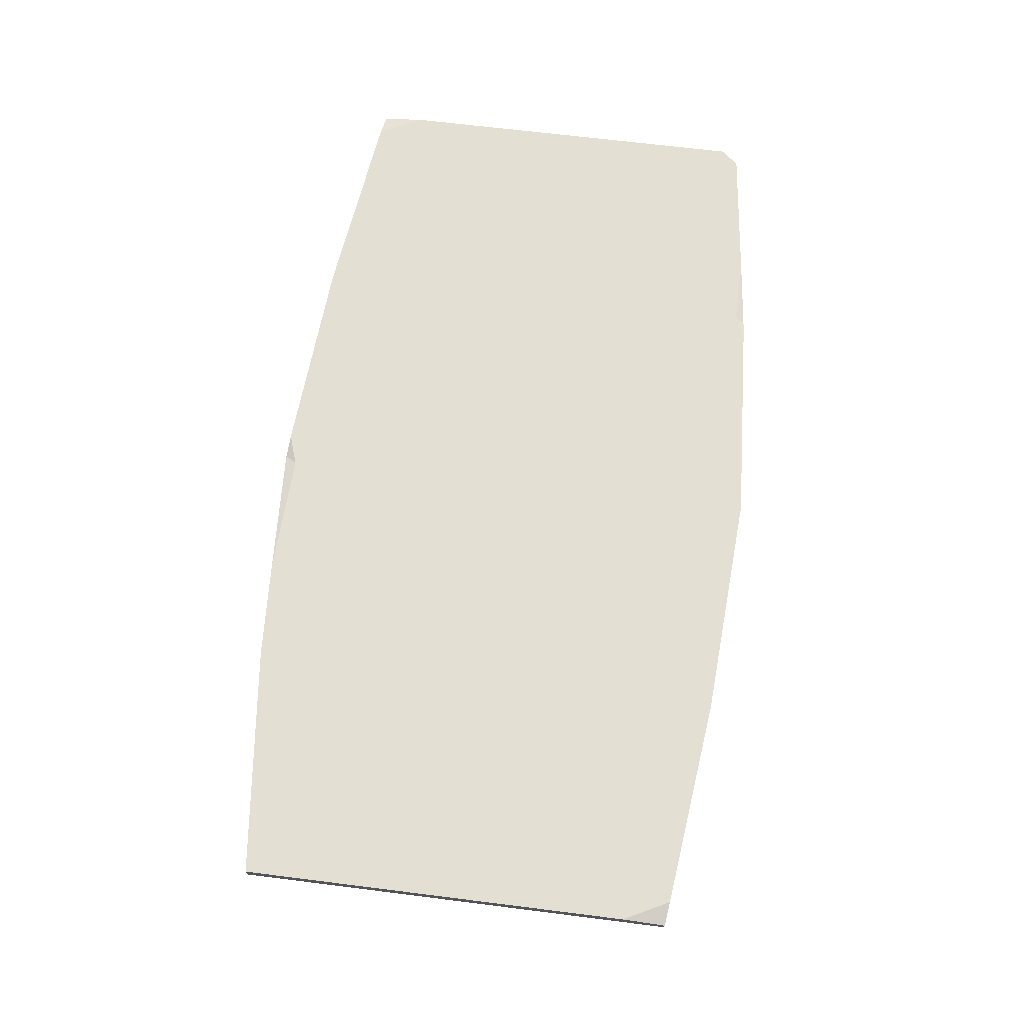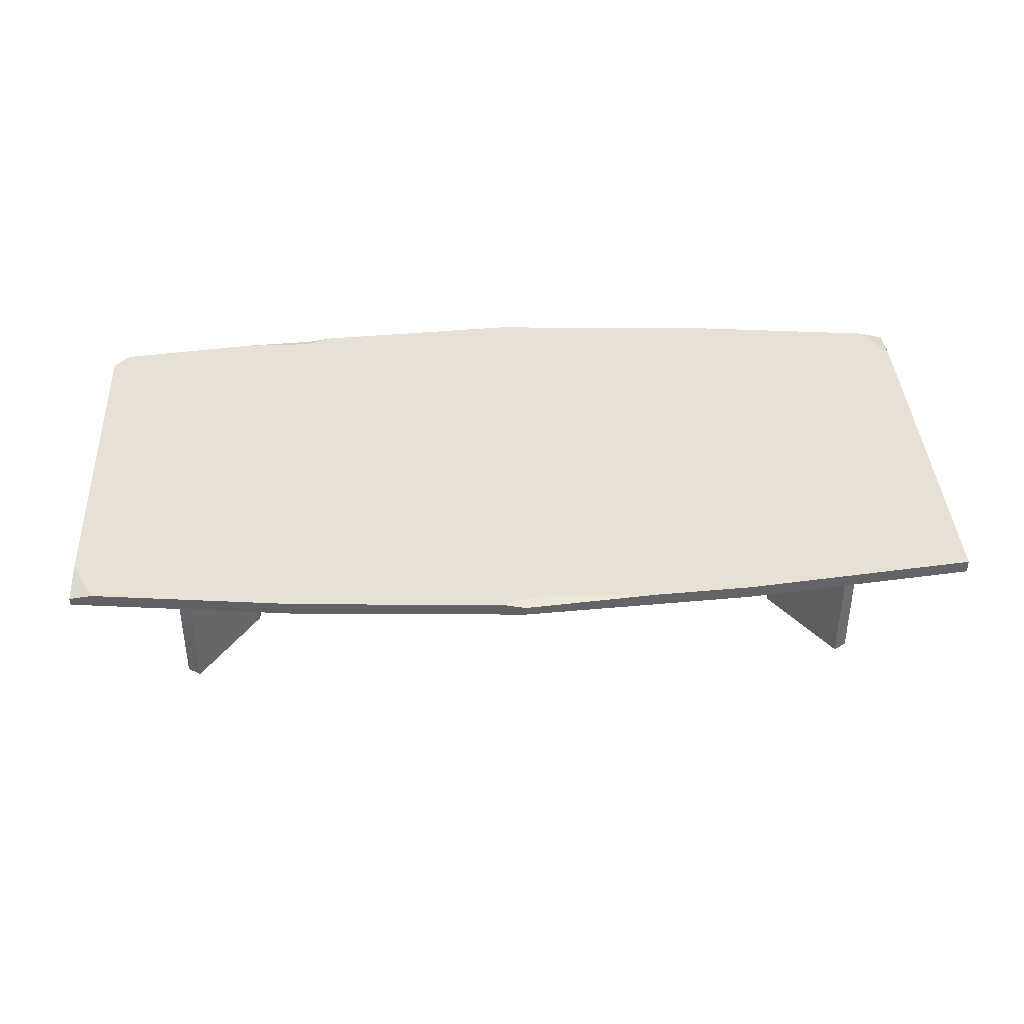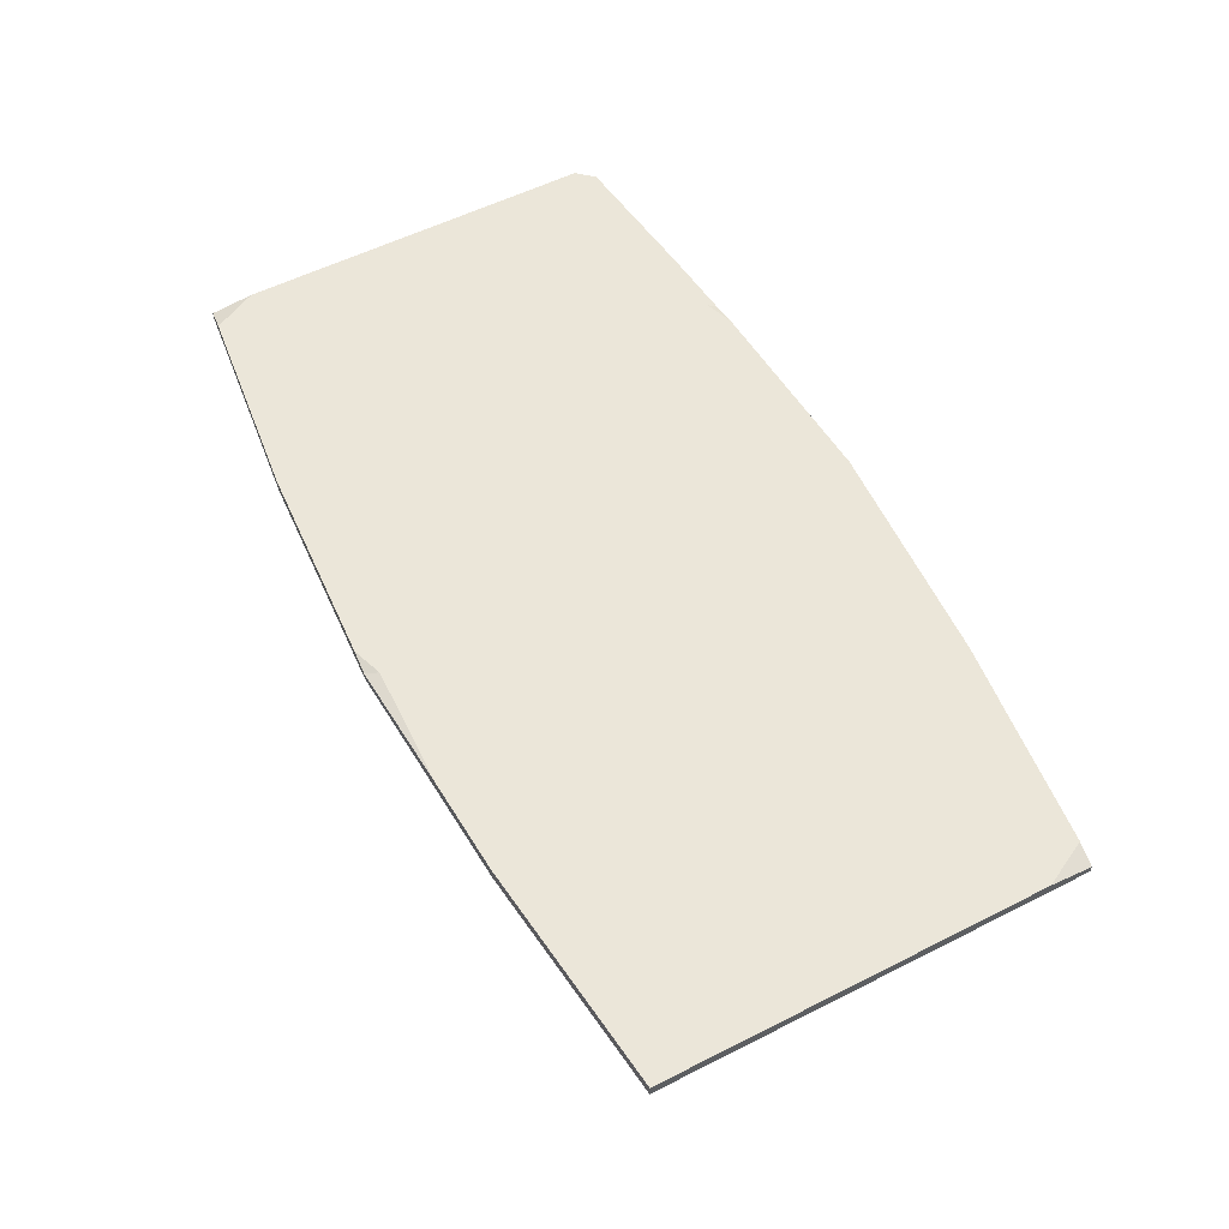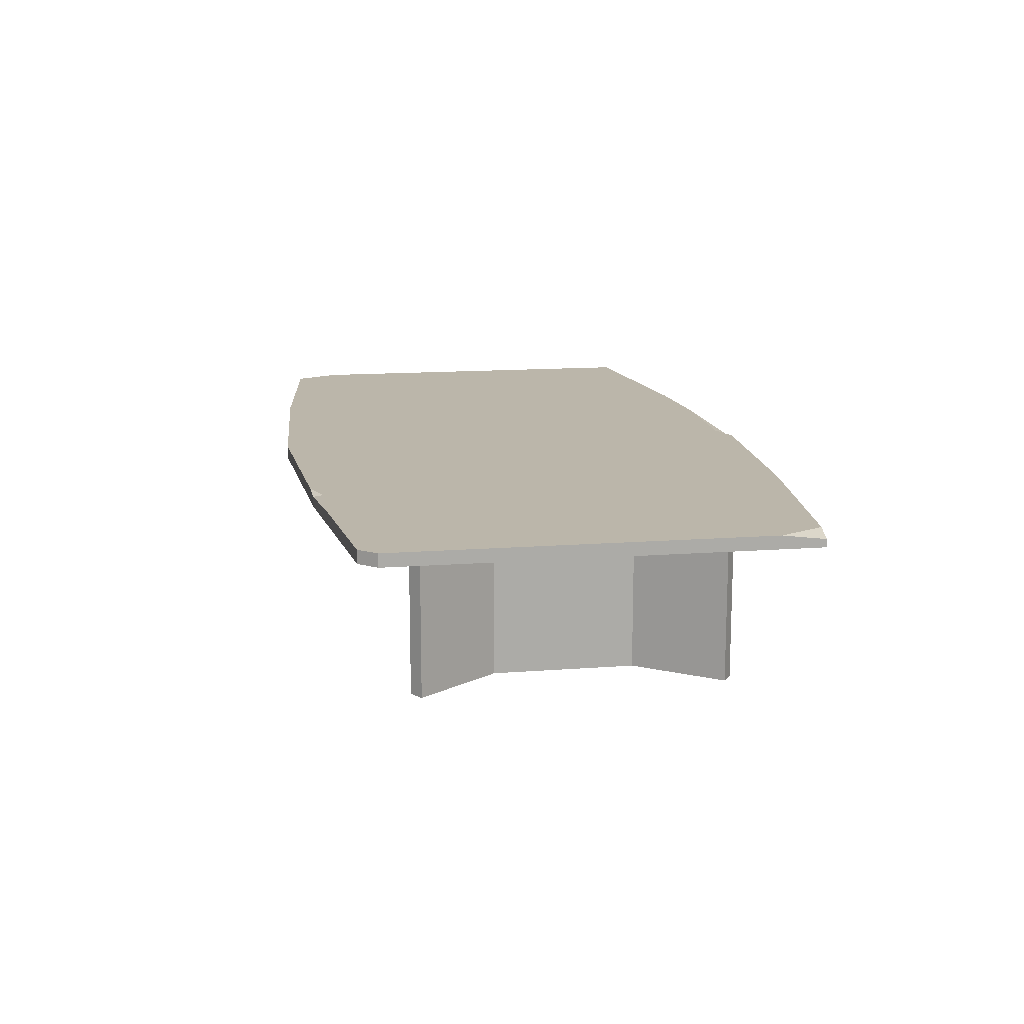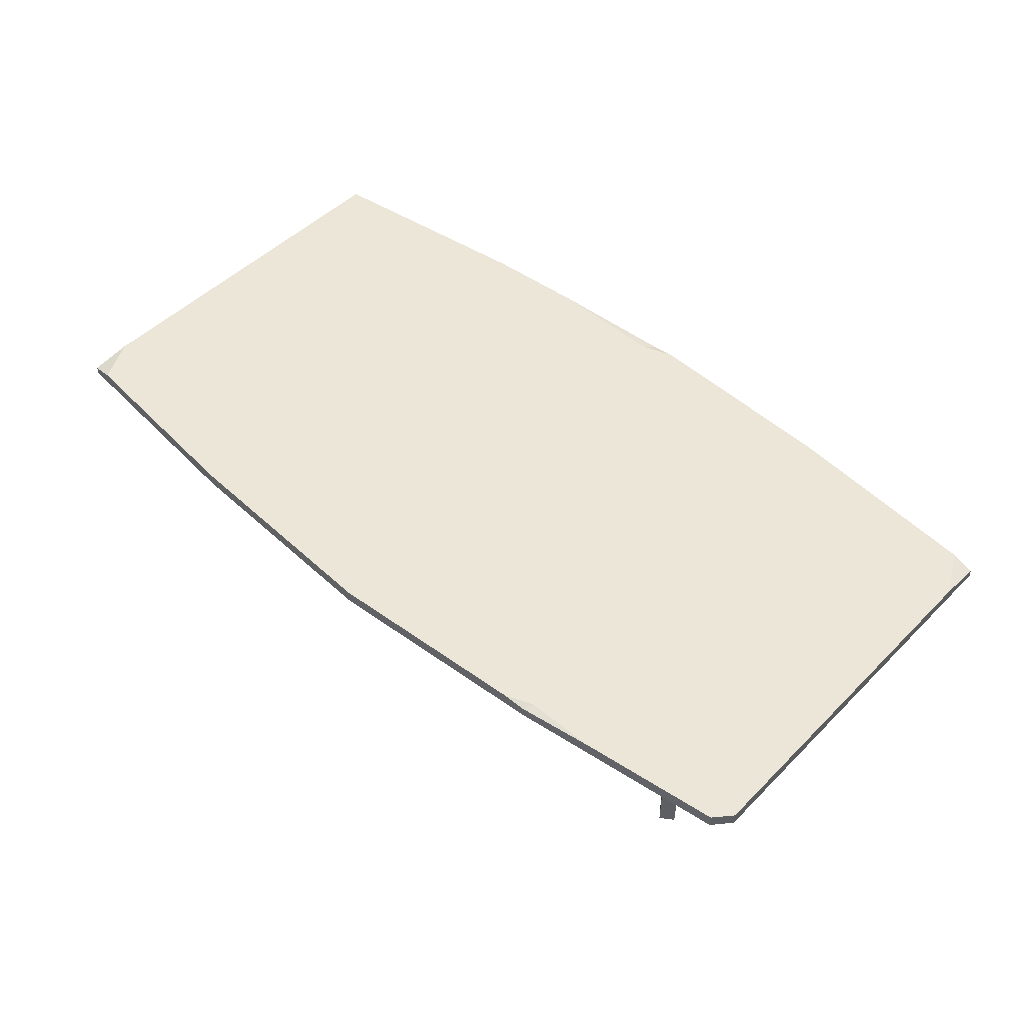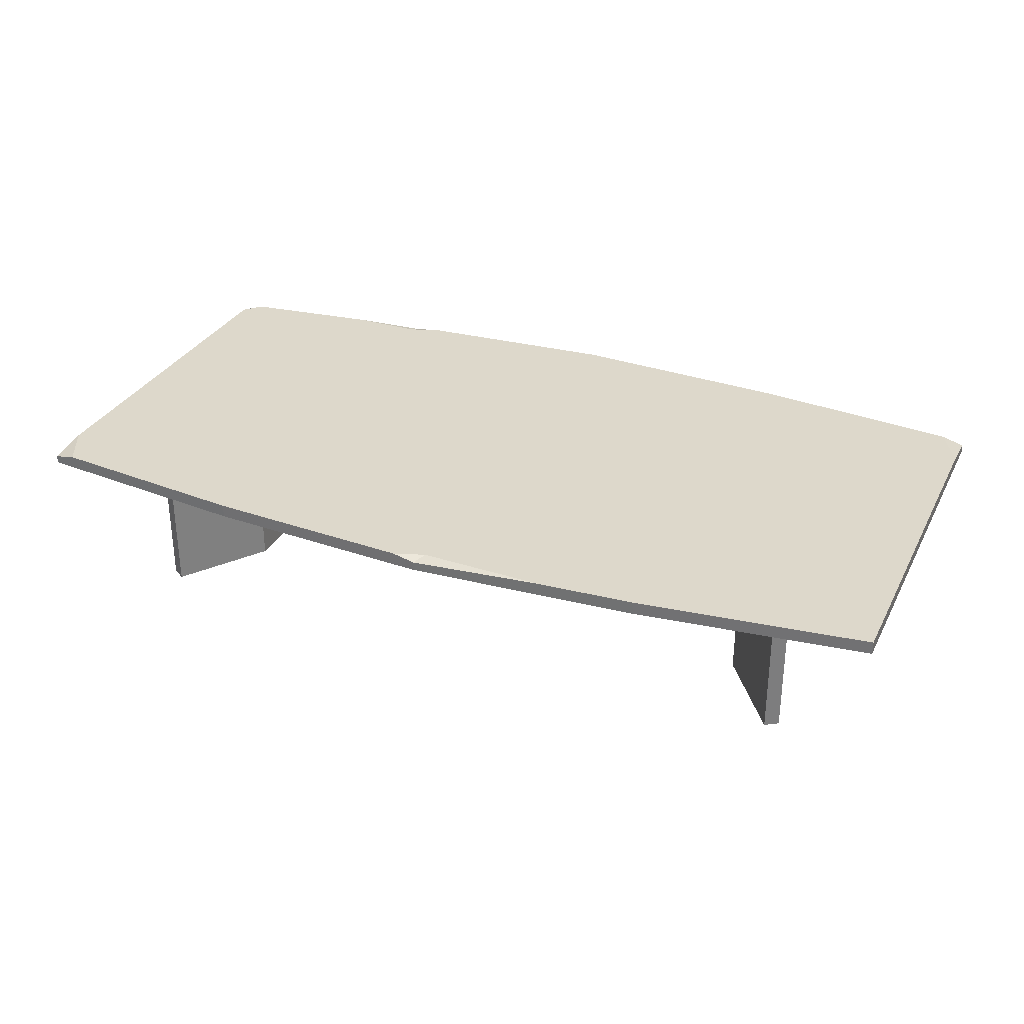
<metadata>
{"format":"obj","ext":"obj","renderer":"f3d","projection":"perspective","resolution":1024,"background":"white","views":[{"elev":66.5,"azim":-82.8,"up":"+Y"},{"elev":39.3,"azim":176.8,"up":"+Y"},{"elev":56.3,"azim":-117.8,"up":"+Y"},{"elev":14.1,"azim":80.4,"up":"+Y"},{"elev":48.7,"azim":42.2,"up":"+Y"},{"elev":31.3,"azim":-156.7,"up":"+Y"}]}
</metadata>
<code>
v -134.6 0 30.65
v -127.7 0 30.65
v -134.6 69.61 30.65
v -127.7 69.61 30.65
v -134.6 69.61 -30.65
v -127.7 69.61 -30.65
v -134.6 0 -30.65
v -127.7 0 -30.65
v -160.3 0 65.29
v -154.6 0 69.14
v -154.6 69.61 69.14
v -160.3 69.61 65.29
v -160.3 69.61 -65.29
v -154.6 69.61 -69.14
v -154.6 0 -69.14
v -160.3 0 -65.29
v 134.6 0 -30.65
v 127.7 0 -30.65
v 134.6 69.61 -30.65
v 127.7 69.61 -30.65
v 134.6 69.61 30.65
v 127.7 69.61 30.65
v 134.6 0 30.65
v 127.7 0 30.65
v 160.3 0 -65.29
v 154.6 0 -69.14
v 154.6 69.61 -69.14
v 160.3 69.61 -65.29
v 160.3 69.61 65.29
v 154.6 69.61 69.14
v 154.6 0 69.14
v 160.3 0 65.29
v -202.8 69.29 93.01
v -202.8 75 -93.01
v -202.8 69.29 -93.01
v 202.8 69.29 -93.01
v -128 36.24 -3.444
v -128 36.24 3.444
v -128 69.79 -3.444
v -128 69.79 3.444
v 128 69.79 -3.444
v 128 69.79 3.444
v 128 36.24 -3.444
v 128 36.24 3.444
v 0 69.29 110.9
v 0 69.29 -110.9
v 0 75 110.9
v 101.4 69.29 104.7
v 101.4 75 -104.7
v 101.4 69.29 -104.7
v -101.4 69.29 104.7
v -101.4 69.29 -104.7
v -101.4 75 -104.7
v -101.4 75 104.7
v 127 75 9.599
v 127 75 -9.599
v 0 75 -15.45
v 0 75 15.45
v -127 75 -9.599
v -127 75 9.599
v -192.6 75 94.18
v -202.8 72.92 93.01
v 202.8 72.68 -93.01
v -202.8 75 74.41
v 202.8 75 -74.41
v 10.14 75 -110.3
v 91.24 75 105.3
v 0 73.2 -110.9
v 135 75 100.8
v 192.6 75 -94.18
v 101.4 73.8 104.7
v -58.43 75 -107.3
v 103.9 75 100.6
v -3.414 75 -105.6
v 196 69.29 93.79
v 202.8 69.29 86.19
v 196 75 93.79
v 202.8 75 86.19
v -157.7 0 61.82
v -151.9 0 65.29
v -151.9 69.61 65.29
v -157.7 69.61 61.82
v -157.7 69.61 -61.82
v -151.9 69.61 -65.29
v -151.9 0 -65.29
v -157.7 0 -61.82
v 157.7 69.61 61.82
v 151.9 69.61 65.29
v 151.9 0 65.29
v 157.7 0 61.82
v 157.7 0 -61.82
v 151.9 0 -65.29
v 151.9 69.61 -65.29
v 157.7 69.61 -61.82
f 9 10 11 12
f 3 4 6 5
f 13 14 15 16
f 7 8 2 1
f 2 8 6 4
f 7 1 3 5
f 79 80 10 9
f 80 81 11 10
f 81 82 12 11
f 82 79 9 12
f 83 84 14 13
f 84 85 15 14
f 85 86 16 15
f 86 83 13 16
f 25 26 27 28
f 19 20 22 21
f 29 30 31 32
f 23 24 18 17
f 18 24 22 20
f 23 17 19 21
f 91 92 26 25
f 92 93 27 26
f 93 94 28 27
f 94 91 25 28
f 87 88 30 29
f 88 89 31 30
f 89 90 32 31
f 90 87 29 32
f 68 74 66
f 55 56 57 58
f 45 46 50 48
f 37 38 40 39
f 39 40 42 41
f 41 42 44 43
f 43 44 38 37
f 38 44 42 40
f 43 37 39 41
f 64 62 61
f 51 52 46 45
f 58 57 59 60
f 54 51 45 47
f 48 50 36 76
f 35 52 51 33
f 34 53 52 35
f 71 69 73
f 54 47 58 60
f 70 65 63
f 53 34 59
f 33 64 34 35
f 33 51 54 61
f 61 54 60
f 34 64 59
f 70 49 56
f 78 76 36 65
f 50 49 70 36
f 74 72 53 59
f 49 66 74 56
f 46 68 66
f 46 72 68
f 69 48 75 77
f 73 69 77 55
f 47 67 58
f 47 45 48 67
f 71 73 67
f 72 74 68
f 55 65 70 56
f 58 67 73 55
f 59 64 61 60
f 74 59 57
f 56 74 57
f 46 66 49 50
f 52 53 72 46
f 36 70 63
f 65 36 63
f 69 71 48
f 67 48 71
f 33 61 62
f 62 64 33
f 55 78 65
f 75 76 78 77
f 77 78 55
f 48 76 75
f 1 2 80 79
f 2 4 81 80
f 4 3 82 81
f 3 1 79 82
f 5 6 84 83
f 6 8 85 84
f 8 7 86 85
f 7 5 83 86
f 21 22 88 87
f 22 24 89 88
f 24 23 90 89
f 23 21 87 90
f 17 18 92 91
f 18 20 93 92
f 20 19 94 93
f 19 17 91 94

</code>
